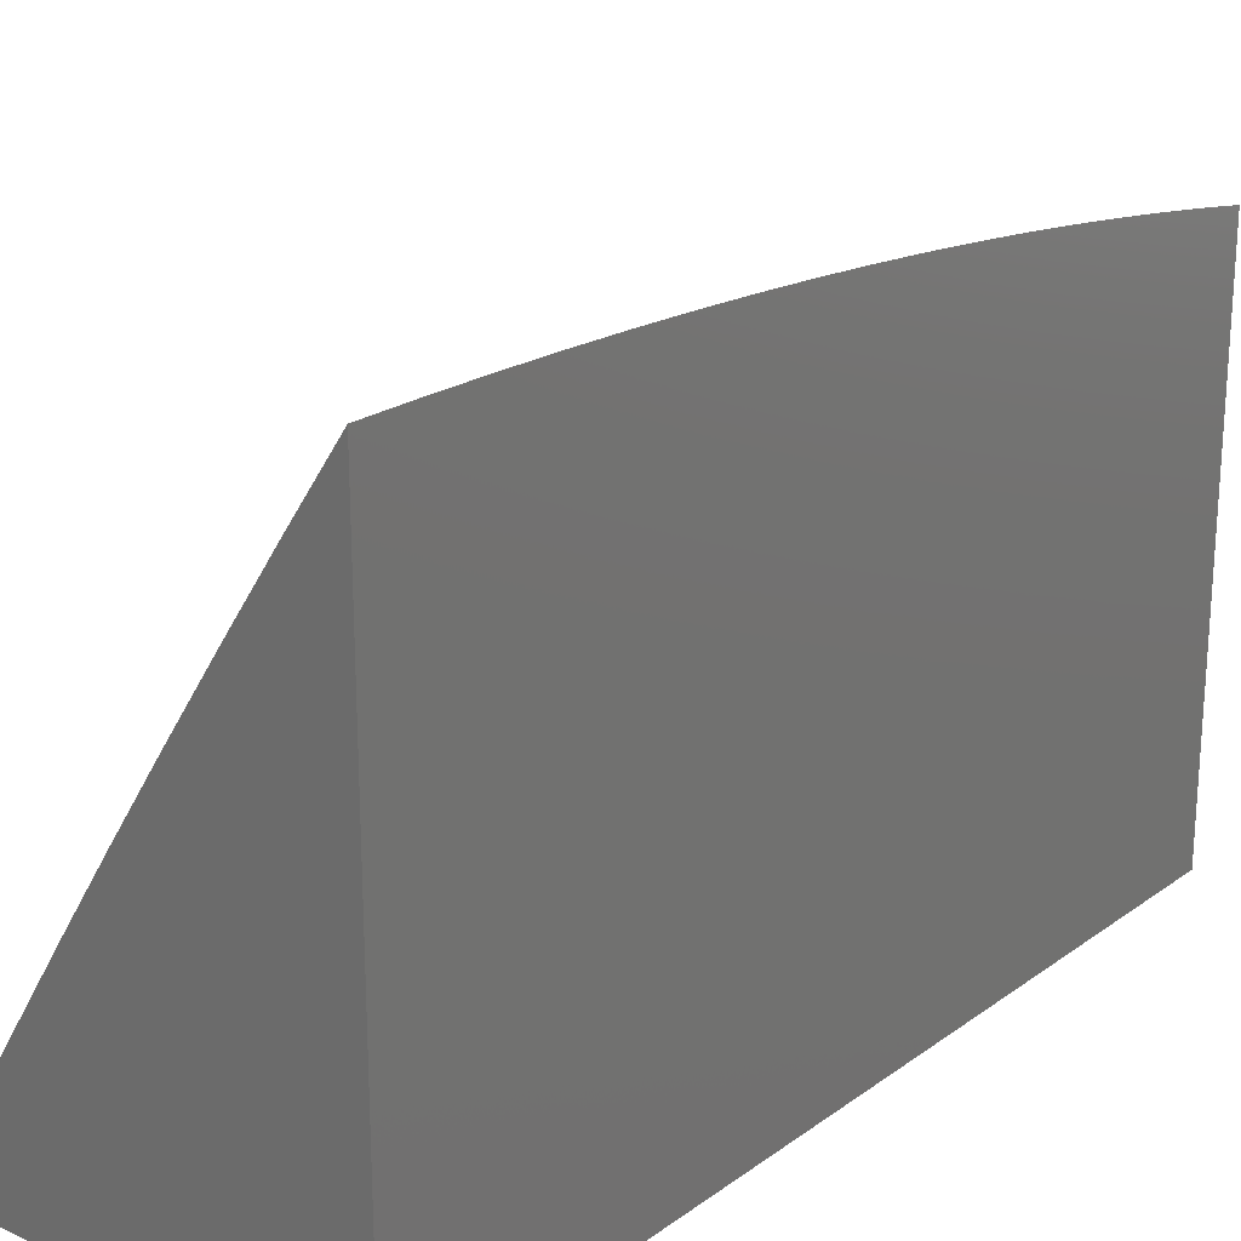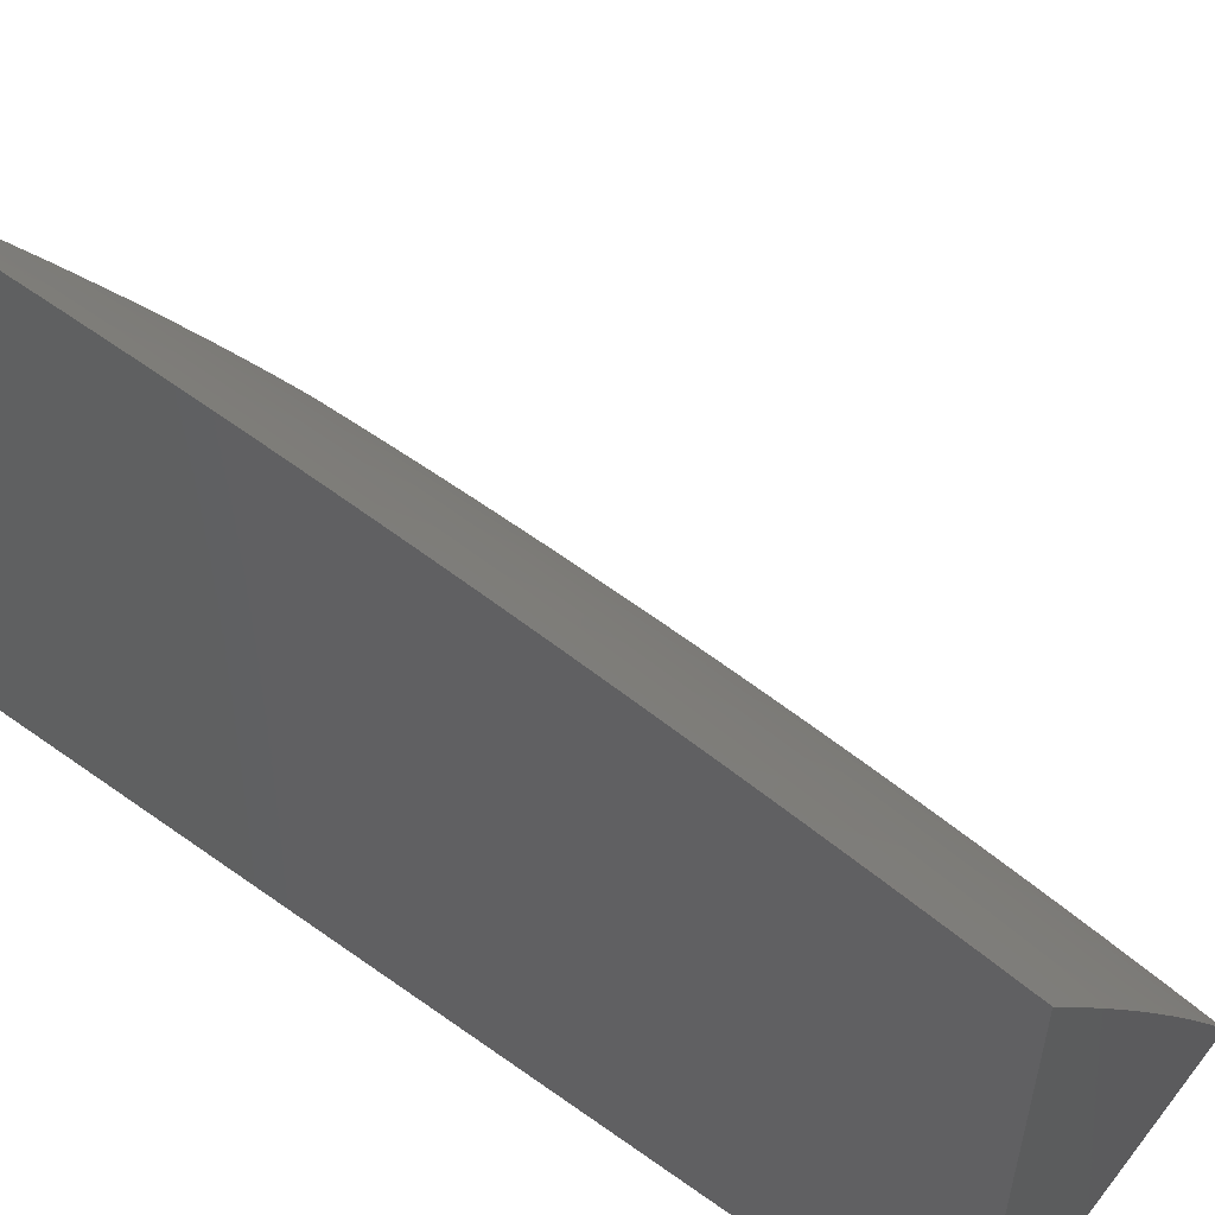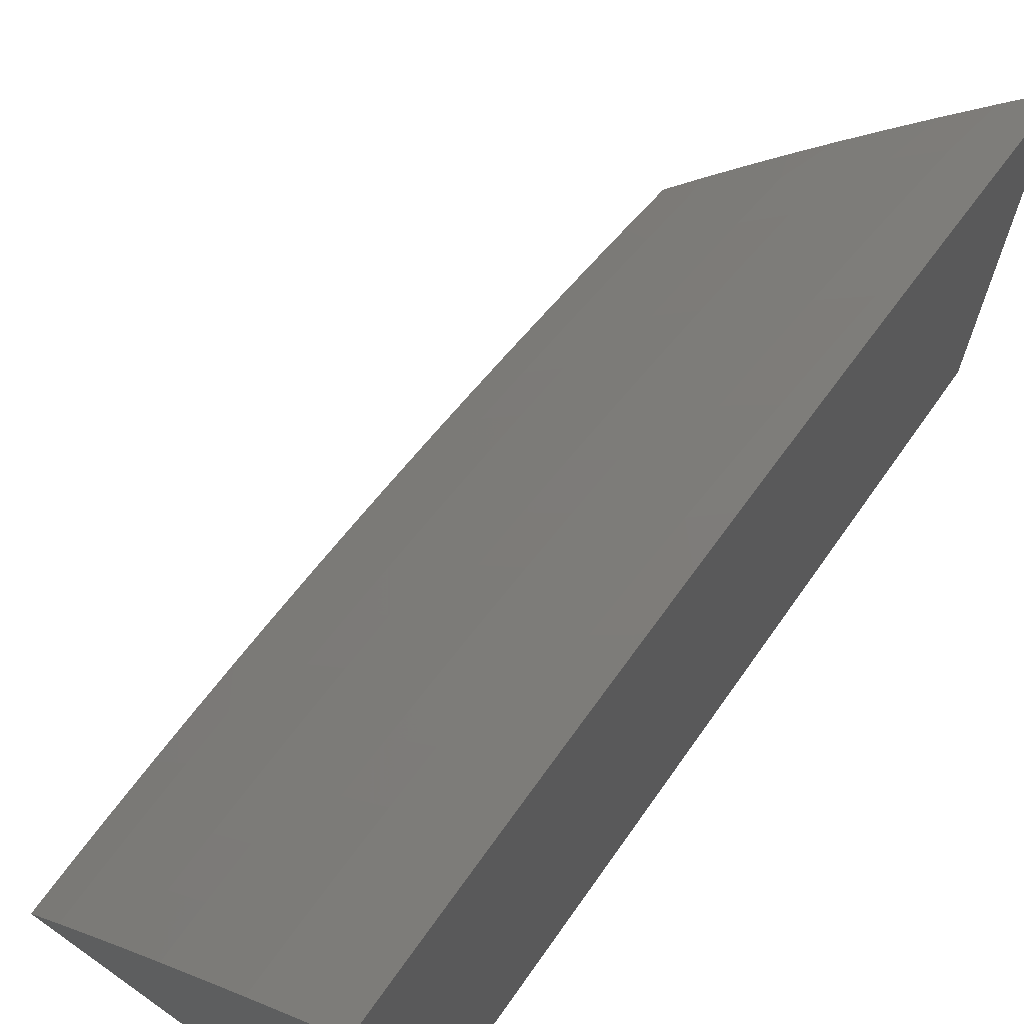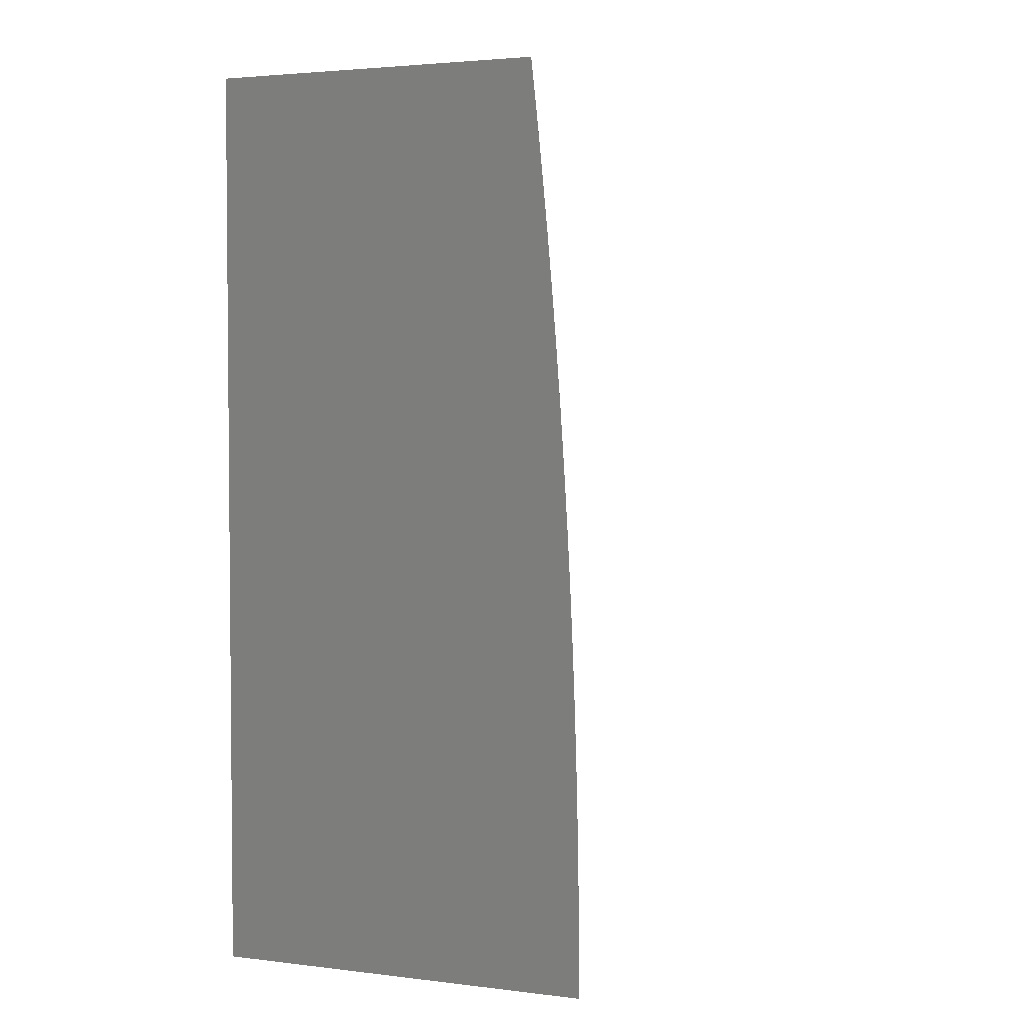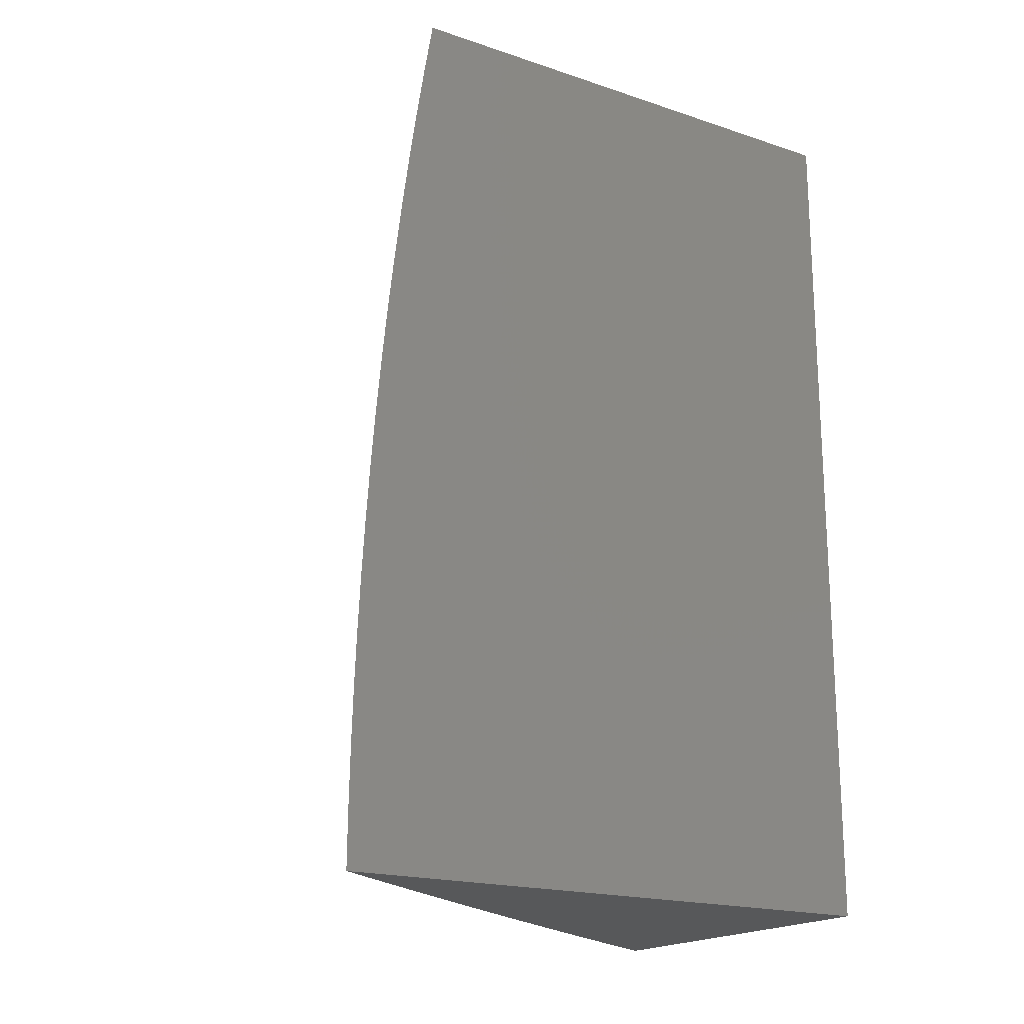
<metadata>
{"format":"stl","ext":"stl","renderer":"f3d","projection":"perspective","resolution":1024,"background":"white","views":[{"elev":22.1,"azim":39.1,"up":"+Z"},{"elev":54.4,"azim":127.3,"up":"+Z"},{"elev":68.5,"azim":35.3,"up":"+Z"},{"elev":3.2,"azim":-157.7,"up":"+Y"},{"elev":-18.9,"azim":57.8,"up":"+Y"}]}
</metadata>
<code>
# stl→obj: 155 verts, 306 faces
v -9.056 -4.848e-17 6.577
v -9 0 6.658
v -9.055 0.06133 6.577
v -9 0.06275 6.658
v -9.055 0.1228 6.577
v -9 0.1255 6.657
v -9.054 0.1845 6.577
v -9 0.1882 6.655
v -9.052 0.2464 6.577
v -9 0.2509 6.653
v -9.05 0.3084 6.577
v -9 0.3136 6.65
v -9.048 0.3705 6.577
v -9 0.3763 6.646
v -9.045 0.4328 6.577
v -9 0.4389 6.642
v -9.041 0.4953 6.577
v -9 0.5014 6.637
v -9.038 0.5579 6.577
v -9 0.564 6.631
v -9.033 0.6206 6.577
v -9 0.6265 6.625
v -9.029 0.6835 6.577
v -9 0.6889 6.618
v -9.023 0.7465 6.577
v -9 0.7513 6.611
v -9.018 0.8096 6.577
v -9 0.8136 6.602
v -9.012 0.8729 6.577
v -9 0.8758 6.594
v -9.005 0.9363 6.577
v -9 0.938 6.584
v -9 1 6.574
v -9.048 1 6.503
v -9.059 0.9419 6.496
v -9.066 0.8782 6.496
v -9.072 0.8145 6.496
v -9.078 0.751 6.496
v -9.083 0.6876 6.496
v -9.088 0.6244 6.496
v -9.092 0.5613 6.496
v -9.096 0.4983 6.496
v -9.1 0.4354 6.496
v -9.103 0.3728 6.496
v -9.105 0.3102 6.496
v -9.107 0.2478 6.496
v -9.109 0.1856 6.496
v -9.11 0.1236 6.496
v -9.11 0.06171 6.496
v -9.11 -1.763e-16 6.496
v -9.165 -3.57e-16 6.415
v -9.165 0.06207 6.414
v -9.218 -5.641e-16 6.333
v -9.218 0.06244 6.332
v -9.271 -7.712e-16 6.25
v -9.271 0.06279 6.25
v -9.323 -9.519e-16 6.167
v -9.323 0.06315 6.167
v -9.374 -1.08e-15 6.084
v -9.374 0.06349 6.084
v -9.425 0.06264 6
v -9.424 0.1253 6
v -9.373 0.1272 6.084
v -9.423 0.1879 6
v -9.372 0.191 6.084
v -9.421 0.2505 6
v -9.371 0.255 6.084
v -9.419 0.3131 6
v -9.369 0.3192 6.084
v -9.417 0.3757 6
v -9.366 0.3835 6.084
v -9.414 0.4382 6
v -9.363 0.448 6.084
v -9.411 0.5008 6
v -9.36 0.5127 6.084
v -9.407 0.5633 6
v -9.356 0.5775 6.084
v -9.403 0.6258 6
v -9.351 0.6425 6.084
v -9.398 0.6882 6
v -9.346 0.7075 6.084
v -9.393 0.7507 6
v -9.341 0.7728 6.084
v -9.388 0.813 6
v -9.335 0.8381 6.084
v -9.382 0.8754 6
v -9.329 0.9036 6.084
v -9.376 0.9377 6
v -9.322 0.9692 6.084
v -9.369 1 6
v -9.325 1 6.073
v -9.28 1 6.146
v -9.271 0.9639 6.167
v -9.235 1 6.218
v -9.219 0.9585 6.25
v -9.189 1 6.29
v -9.167 0.9531 6.332
v -9.142 1 6.361
v -9.113 0.9475 6.414
v -9.095 1 6.433
v -9.425 -1.128e-15 6
v -9.164 0.1243 6.414
v -9.163 0.1867 6.414
v -9.161 0.2493 6.414
v -9.159 0.3121 6.414
v -9.157 0.375 6.414
v -9.154 0.438 6.414
v -9.15 0.5012 6.414
v -9.147 0.5646 6.414
v -9.142 0.6281 6.414
v -9.137 0.6917 6.414
v -9.132 0.7555 6.414
v -9.126 0.8194 6.414
v -9.12 0.8834 6.414
v -9.217 0.125 6.332
v -9.216 0.1878 6.332
v -9.215 0.2508 6.332
v -9.213 0.3139 6.332
v -9.21 0.3772 6.332
v -9.207 0.4406 6.332
v -9.204 0.5042 6.332
v -9.2 0.5679 6.332
v -9.196 0.6318 6.332
v -9.191 0.6958 6.332
v -9.185 0.7599 6.332
v -9.18 0.8242 6.332
v -9.173 0.8886 6.332
v -9.27 0.1258 6.25
v -9.269 0.1889 6.25
v -9.267 0.2522 6.25
v -9.265 0.3157 6.25
v -9.263 0.3793 6.25
v -9.26 0.4431 6.25
v -9.257 0.5071 6.25
v -9.253 0.5711 6.25
v -9.248 0.6354 6.25
v -9.243 0.6997 6.25
v -9.238 0.7643 6.25
v -9.232 0.8289 6.25
v -9.226 0.8936 6.25
v -9.322 0.1265 6.167
v -9.321 0.19 6.167
v -9.319 0.2536 6.167
v -9.317 0.3175 6.167
v -9.315 0.3814 6.167
v -9.312 0.4456 6.167
v -9.308 0.5099 6.167
v -9.305 0.5743 6.167
v -9.3 0.6389 6.167
v -9.295 0.7037 6.167
v -9.29 0.7685 6.167
v -9.284 0.8335 6.167
v -9.278 0.8987 6.167
v -9 0 6
v -9 1 6
f 1 2 3
f 3 2 4
f 3 4 5
f 5 4 6
f 5 6 7
f 7 6 8
f 7 8 9
f 9 8 10
f 9 10 11
f 11 10 12
f 11 12 13
f 13 12 14
f 13 14 15
f 15 14 16
f 15 16 17
f 17 16 18
f 17 18 19
f 19 18 20
f 19 20 21
f 21 20 22
f 21 22 23
f 23 22 24
f 23 24 25
f 25 24 26
f 25 26 27
f 27 26 28
f 27 28 29
f 29 28 30
f 29 30 31
f 31 30 32
f 31 32 33
f 33 34 31
f 31 34 35
f 31 35 29
f 29 35 36
f 29 36 27
f 27 36 37
f 27 37 25
f 25 37 38
f 25 38 23
f 23 38 39
f 23 39 21
f 21 39 40
f 21 40 19
f 19 40 41
f 19 41 17
f 17 41 42
f 17 42 15
f 15 42 43
f 15 43 13
f 13 43 44
f 13 44 11
f 11 44 45
f 11 45 9
f 9 45 46
f 9 46 7
f 7 46 47
f 7 47 5
f 5 47 48
f 5 48 3
f 3 48 49
f 3 49 50
f 50 49 51
f 51 49 52
f 51 52 53
f 53 52 54
f 53 54 55
f 55 54 56
f 55 56 57
f 57 56 58
f 57 58 59
f 59 58 60
f 59 60 61
f 61 60 62
f 62 60 63
f 62 63 64
f 64 63 65
f 64 65 66
f 66 65 67
f 66 67 68
f 68 67 69
f 68 69 70
f 70 69 71
f 70 71 72
f 72 71 73
f 72 73 74
f 74 73 75
f 74 75 76
f 76 75 77
f 76 77 78
f 78 77 79
f 78 79 80
f 80 79 81
f 80 81 82
f 82 81 83
f 82 83 84
f 84 83 85
f 84 85 86
f 86 85 87
f 86 87 88
f 88 87 89
f 88 89 90
f 90 89 91
f 91 89 92
f 92 89 93
f 92 93 94
f 94 93 95
f 94 95 96
f 96 95 97
f 96 97 98
f 98 97 99
f 98 99 100
f 100 99 35
f 100 35 34
f 61 101 59
f 50 1 3
f 52 49 102
f 102 49 48
f 102 48 103
f 103 48 47
f 103 47 104
f 104 47 46
f 104 46 105
f 105 46 45
f 105 45 106
f 106 45 44
f 106 44 107
f 107 44 43
f 107 43 108
f 108 43 42
f 108 42 109
f 109 42 41
f 109 41 110
f 110 41 40
f 110 40 111
f 111 40 39
f 111 39 112
f 112 39 38
f 112 38 113
f 113 38 37
f 113 37 114
f 114 37 36
f 114 36 99
f 99 36 35
f 54 52 115
f 115 52 102
f 115 102 116
f 116 102 103
f 116 103 117
f 117 103 104
f 117 104 118
f 118 104 105
f 118 105 119
f 119 105 106
f 119 106 120
f 120 106 107
f 120 107 121
f 121 107 108
f 121 108 122
f 122 108 109
f 122 109 123
f 123 109 110
f 123 110 124
f 124 110 111
f 124 111 125
f 125 111 112
f 125 112 126
f 126 112 113
f 126 113 127
f 127 113 114
f 127 114 97
f 97 114 99
f 56 54 128
f 128 54 115
f 128 115 129
f 129 115 116
f 129 116 130
f 130 116 117
f 130 117 131
f 131 117 118
f 131 118 132
f 132 118 119
f 132 119 133
f 133 119 120
f 133 120 134
f 134 120 121
f 134 121 135
f 135 121 122
f 135 122 136
f 136 122 123
f 136 123 137
f 137 123 124
f 137 124 138
f 138 124 125
f 138 125 139
f 139 125 126
f 139 126 140
f 140 126 127
f 140 127 95
f 95 127 97
f 63 60 58
f 58 56 141
f 141 56 128
f 141 128 142
f 142 128 129
f 142 129 143
f 143 129 130
f 143 130 144
f 144 130 131
f 144 131 145
f 145 131 132
f 145 132 146
f 146 132 133
f 146 133 147
f 147 133 134
f 147 134 148
f 148 134 135
f 148 135 149
f 149 135 136
f 149 136 150
f 150 136 137
f 150 137 151
f 151 137 138
f 151 138 152
f 152 138 139
f 152 139 153
f 153 139 140
f 153 140 93
f 93 140 95
f 65 63 141
f 141 63 58
f 65 141 142
f 67 65 142
f 67 142 143
f 69 67 143
f 69 143 144
f 71 69 144
f 71 144 145
f 73 71 145
f 73 145 146
f 75 73 146
f 75 146 147
f 77 75 147
f 77 147 148
f 79 77 148
f 79 148 149
f 81 79 149
f 81 149 150
f 83 81 150
f 83 150 151
f 85 83 151
f 85 151 152
f 87 85 152
f 87 152 153
f 89 87 153
f 89 153 93
f 2 1 154
f 154 1 50
f 154 50 51
f 51 53 154
f 154 53 55
f 154 55 57
f 57 59 154
f 154 59 101
f 101 61 154
f 154 61 62
f 154 62 64
f 64 66 154
f 154 66 68
f 154 68 70
f 70 72 154
f 154 72 74
f 154 74 76
f 154 76 155
f 155 76 78
f 155 78 80
f 80 82 155
f 155 82 84
f 155 84 86
f 86 88 155
f 155 88 90
f 90 91 155
f 155 91 92
f 155 92 94
f 94 96 155
f 155 96 98
f 155 98 100
f 100 34 155
f 155 34 33
f 33 32 155
f 155 32 30
f 155 30 28
f 28 26 155
f 155 26 24
f 155 24 22
f 22 20 155
f 155 20 154
f 154 20 18
f 154 18 16
f 16 14 154
f 154 14 12
f 154 12 10
f 10 8 154
f 154 8 6
f 154 6 4
f 4 2 154

</code>
